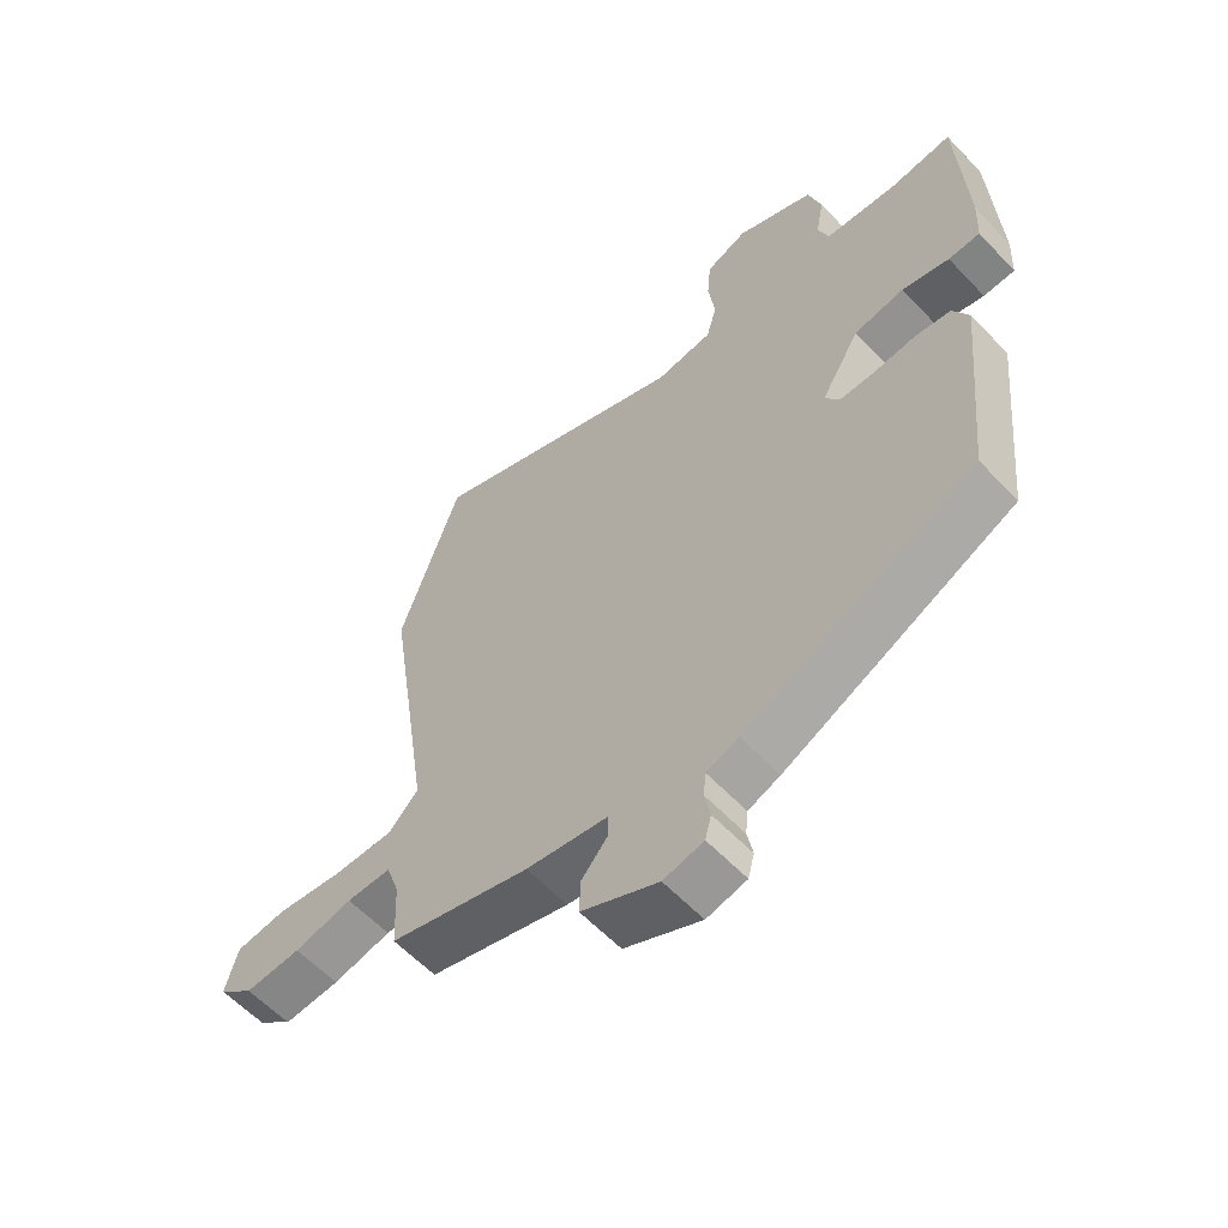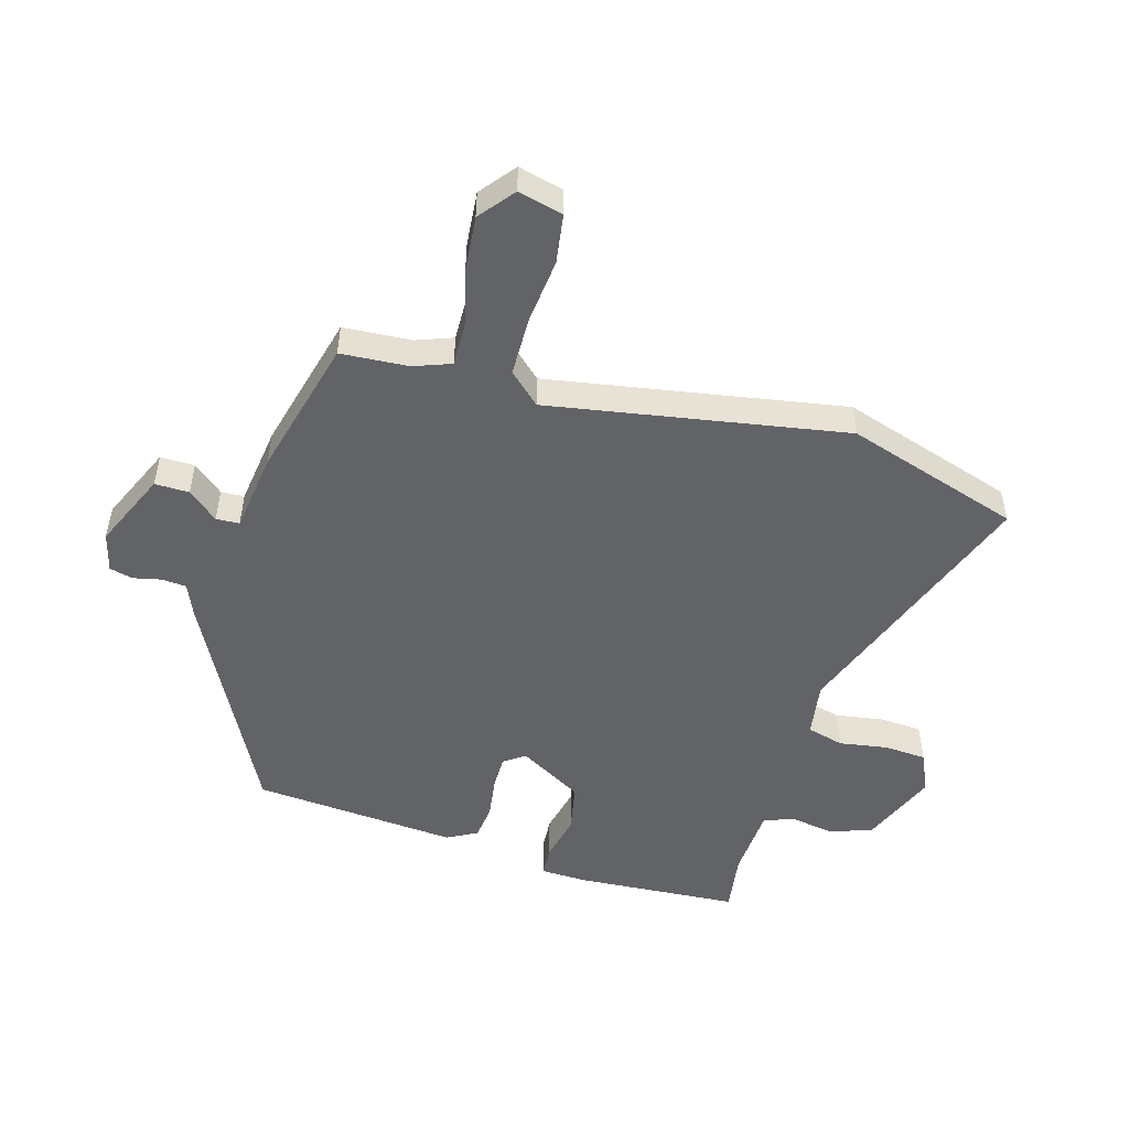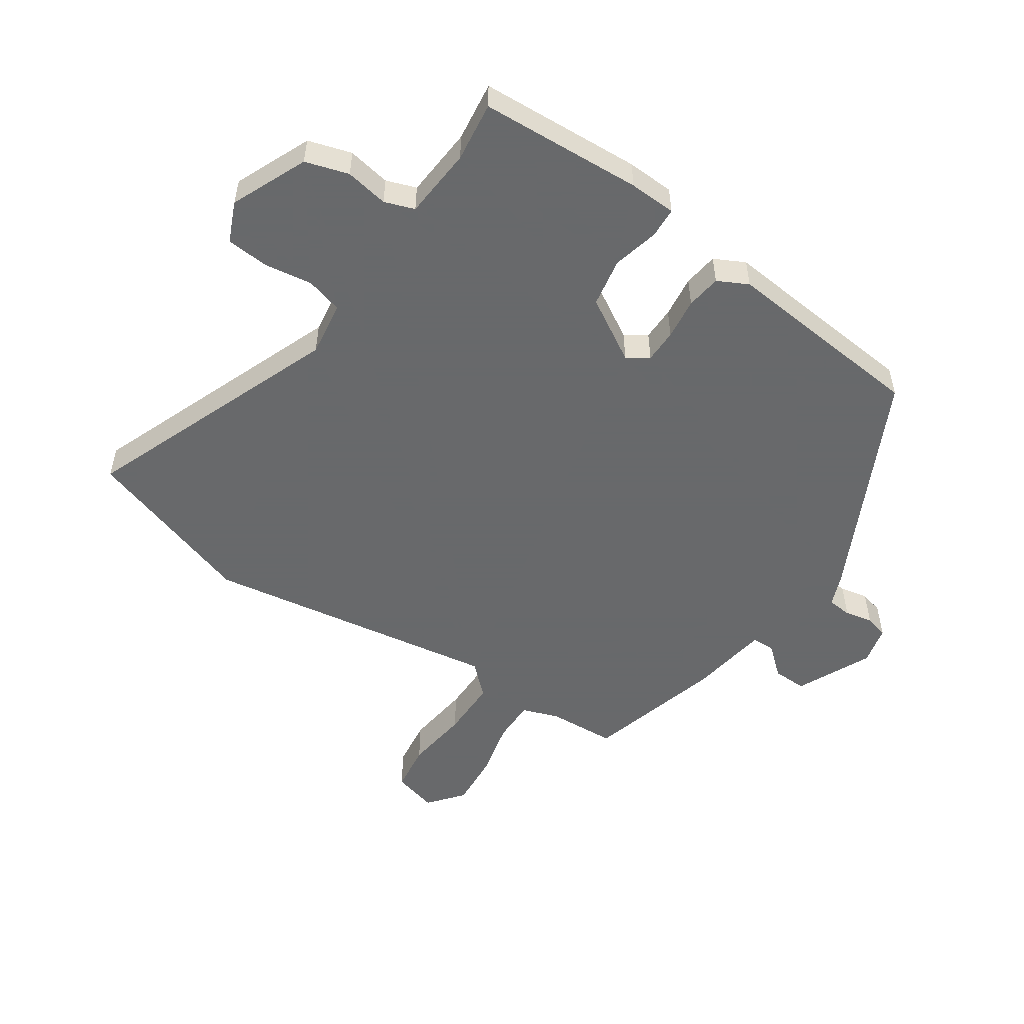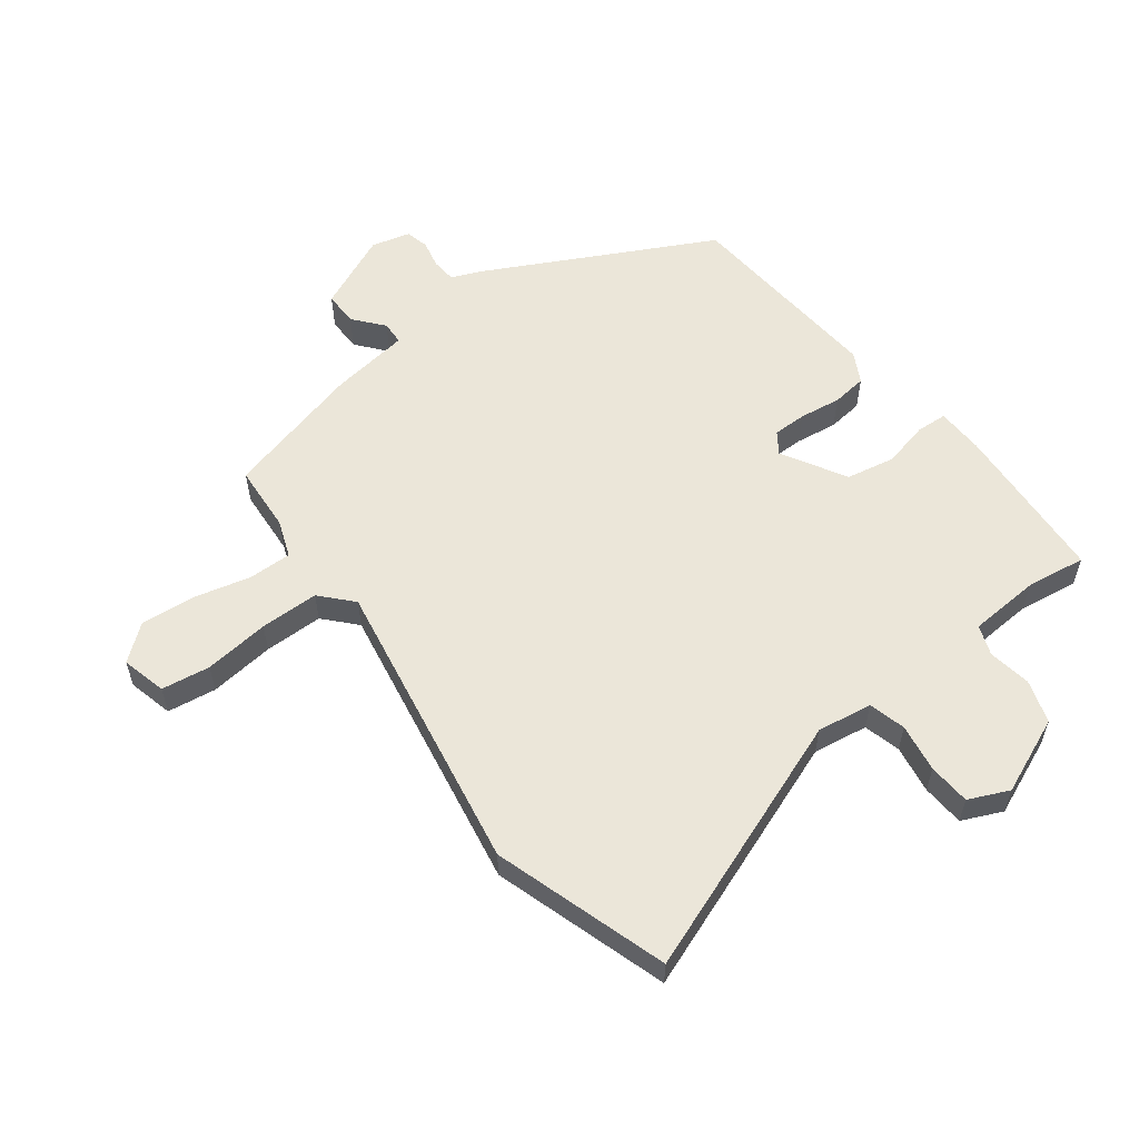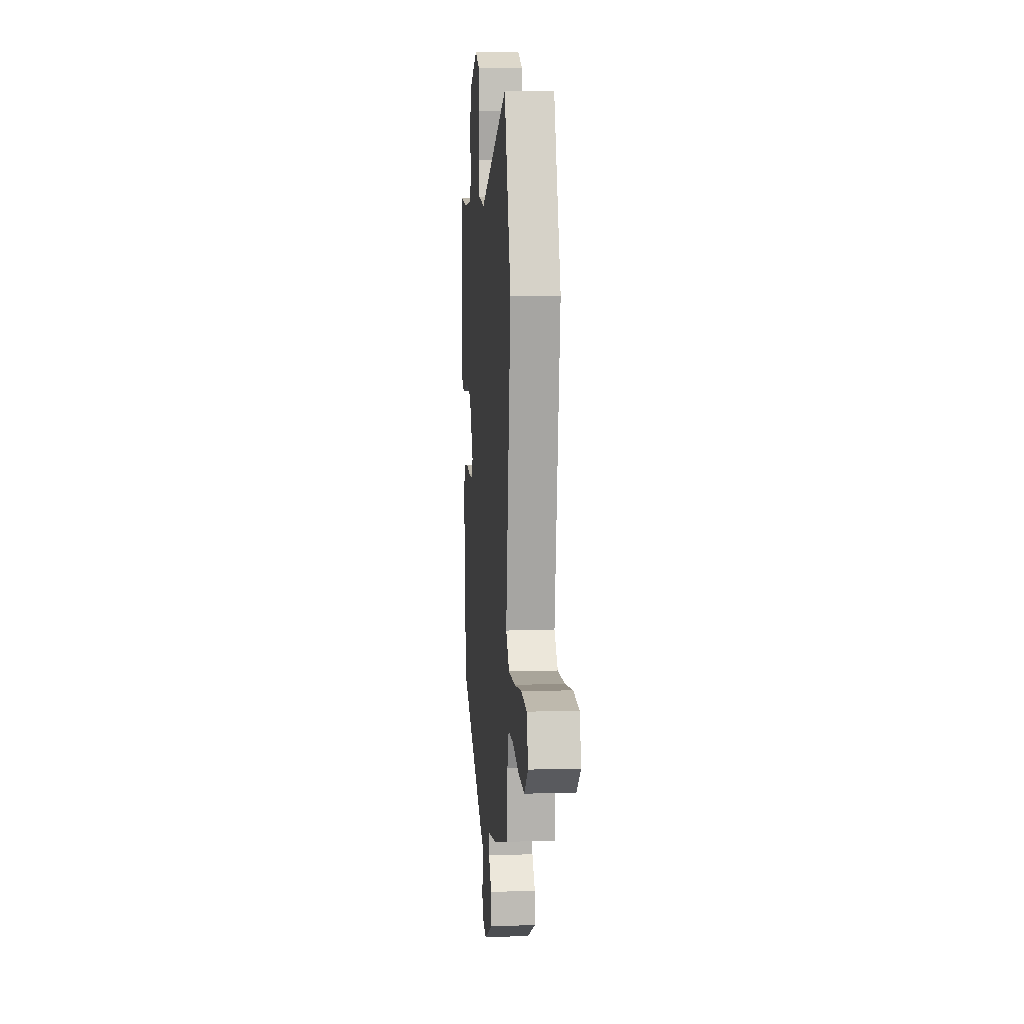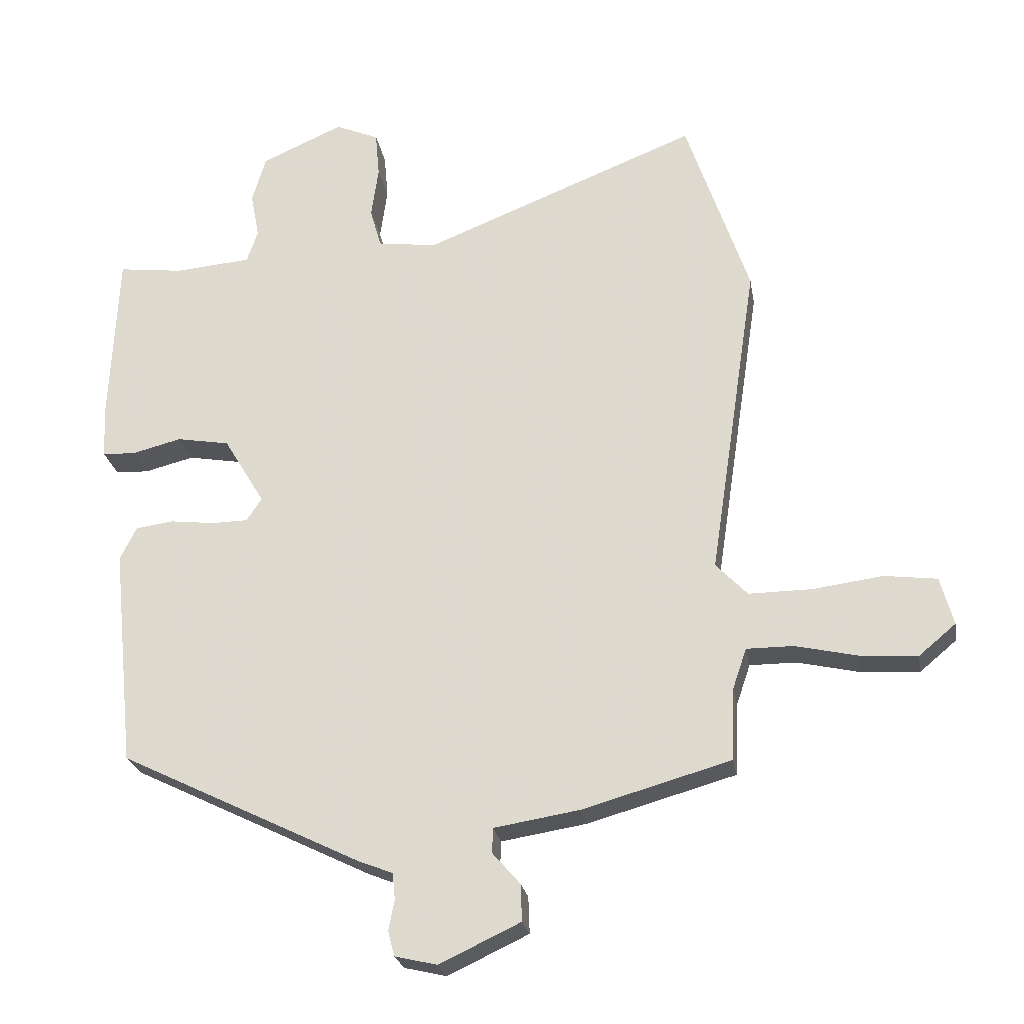
<metadata>
{"format":"obj","ext":"obj","renderer":"f3d","projection":"perspective","resolution":1024,"background":"white","views":[{"elev":-59.2,"azim":43.0,"up":"+Z"},{"elev":-50.9,"azim":-104.8,"up":"+Y"},{"elev":-52.6,"azim":56.4,"up":"+Y"},{"elev":57.4,"azim":-35.9,"up":"+Y"},{"elev":8.1,"azim":-94.8,"up":"+Z"},{"elev":-24.3,"azim":-170.5,"up":"+Z"}]}
</metadata>
<code>
v -0.535 0.07 0.396
v -0.439 0.07 0.679
v -0.02 0.07 0.512
v 0.07 0.07 0.524
v 0.087 0.07 0.584
v 0.076 0.07 0.663
v 0.082 0.07 0.732
v 0.148 0.07 0.76
v 0.272 0.07 0.705
v 0.293 0.07 0.634
v 0.28 0.07 0.564
v 0.297 0.07 0.515
v 0.413 0.07 0.505
v 0.511 0.07 0.517
v 0.523 0.07 0.251
v 0.519 0.07 0.174
v 0.469 0.07 0.172
v 0.394 0.07 0.191
v 0.314 0.07 0.177
v 0.252 0.07 0.074
v 0.275 0.07 0.039
v 0.33 0.07 0.038
v 0.398 0.07 0.046
v 0.455 0.07 0.038
v 0.48 0.07 -0.012
v 0.446 0.07 -0.346
v 0.078 0.07 -0.526
v 0.027 0.07 -0.546
v 0.023 0.07 -0.586
v 0.032 0.07 -0.632
v 0.022 0.07 -0.67
v -0.042 0.07 -0.685
v -0.165 0.07 -0.627
v -0.163 0.07 -0.571
v -0.121 0.07 -0.523
v -0.122 0.07 -0.485
v -0.252 0.07 -0.464
v -0.477 0.07 -0.4
v -0.482 0.07 -0.289
v -0.503 0.07 -0.228
v -0.574 0.07 -0.228
v -0.667 0.07 -0.249
v -0.756 0.07 -0.255
v -0.812 0.07 -0.208
v -0.792 0.07 -0.135
v -0.712 0.07 -0.125
v -0.606 0.07 -0.139
v -0.51 0.07 -0.14
v -0.462 0.07 -0.09
v -0.535 0 0.396
v -0.439 0 0.679
v -0.02 0 0.512
v 0.07 0 0.524
v 0.087 0 0.584
v 0.076 0 0.663
v 0.082 0 0.732
v 0.148 0 0.76
v 0.272 0 0.705
v 0.293 0 0.634
v 0.28 0 0.564
v 0.297 0 0.515
v 0.413 0 0.505
v 0.511 0 0.517
v 0.523 0 0.251
v 0.519 0 0.174
v 0.469 0 0.172
v 0.394 0 0.191
v 0.314 0 0.177
v 0.252 0 0.074
v 0.275 0 0.039
v 0.33 0 0.038
v 0.398 0 0.046
v 0.455 0 0.038
v 0.48 0 -0.012
v 0.446 0 -0.346
v 0.078 0 -0.526
v 0.027 0 -0.546
v 0.023 0 -0.586
v 0.032 0 -0.632
v 0.022 0 -0.67
v -0.042 0 -0.685
v -0.165 0 -0.627
v -0.163 0 -0.571
v -0.121 0 -0.523
v -0.122 0 -0.485
v -0.252 0 -0.464
v -0.477 0 -0.4
v -0.482 0 -0.289
v -0.503 0 -0.228
v -0.574 0 -0.228
v -0.667 0 -0.249
v -0.756 0 -0.255
v -0.812 0 -0.208
v -0.792 0 -0.135
v -0.712 0 -0.125
v -0.606 0 -0.139
v -0.51 0 -0.14
v -0.462 0 -0.09
f 44 45 46 47
f 44 47 48
f 41 42 43 44
f 40 41 44 48
f 39 40 48 49
f 36 37 38 39
f 32 33 34 35
f 32 35 36
f 29 30 31 32
f 28 29 32 36
f 22 23 24 25
f 21 22 25 26
f 20 21 26 27
f 15 16 17 18
f 13 14 15 18
f 12 13 18 19
f 11 12 19 20
f 9 10 11
f 5 6 7 8
f 4 5 8 9
f 49 1 2 3
f 49 3 4
f 28 36 39 49
f 20 27 28 49
f 11 20 49
f 4 9 11 49
f 96 95 94 93
f 97 96 93
f 93 92 91 90
f 97 93 90 89
f 98 97 89 88
f 88 87 86 85
f 84 83 82 81
f 85 84 81
f 81 80 79 78
f 85 81 78 77
f 74 73 72 71
f 75 74 71 70
f 76 75 70 69
f 67 66 65 64
f 67 64 63 62
f 68 67 62 61
f 69 68 61 60
f 60 59 58
f 57 56 55 54
f 58 57 54 53
f 52 51 50 98
f 53 52 98
f 98 88 85 77
f 98 77 76 69
f 98 69 60
f 98 60 58 53
f 1 50 51 2
f 2 51 52 3
f 3 52 53 4
f 4 53 54 5
f 5 54 55 6
f 6 55 56 7
f 7 56 57 8
f 8 57 58 9
f 9 58 59 10
f 10 59 60 11
f 11 60 61 12
f 12 61 62 13
f 13 62 63 14
f 14 63 64 15
f 15 64 65 16
f 16 65 66 17
f 17 66 67 18
f 18 67 68 19
f 19 68 69 20
f 20 69 70 21
f 21 70 71 22
f 22 71 72 23
f 23 72 73 24
f 24 73 74 25
f 25 74 75 26
f 26 75 76 27
f 27 76 77 28
f 28 77 78 29
f 29 78 79 30
f 30 79 80 31
f 31 80 81 32
f 32 81 82 33
f 33 82 83 34
f 34 83 84 35
f 35 84 85 36
f 36 85 86 37
f 37 86 87 38
f 38 87 88 39
f 39 88 89 40
f 40 89 90 41
f 41 90 91 42
f 42 91 92 43
f 43 92 93 44
f 44 93 94 45
f 45 94 95 46
f 46 95 96 47
f 47 96 97 48
f 48 97 98 49
f 49 98 50 1

</code>
